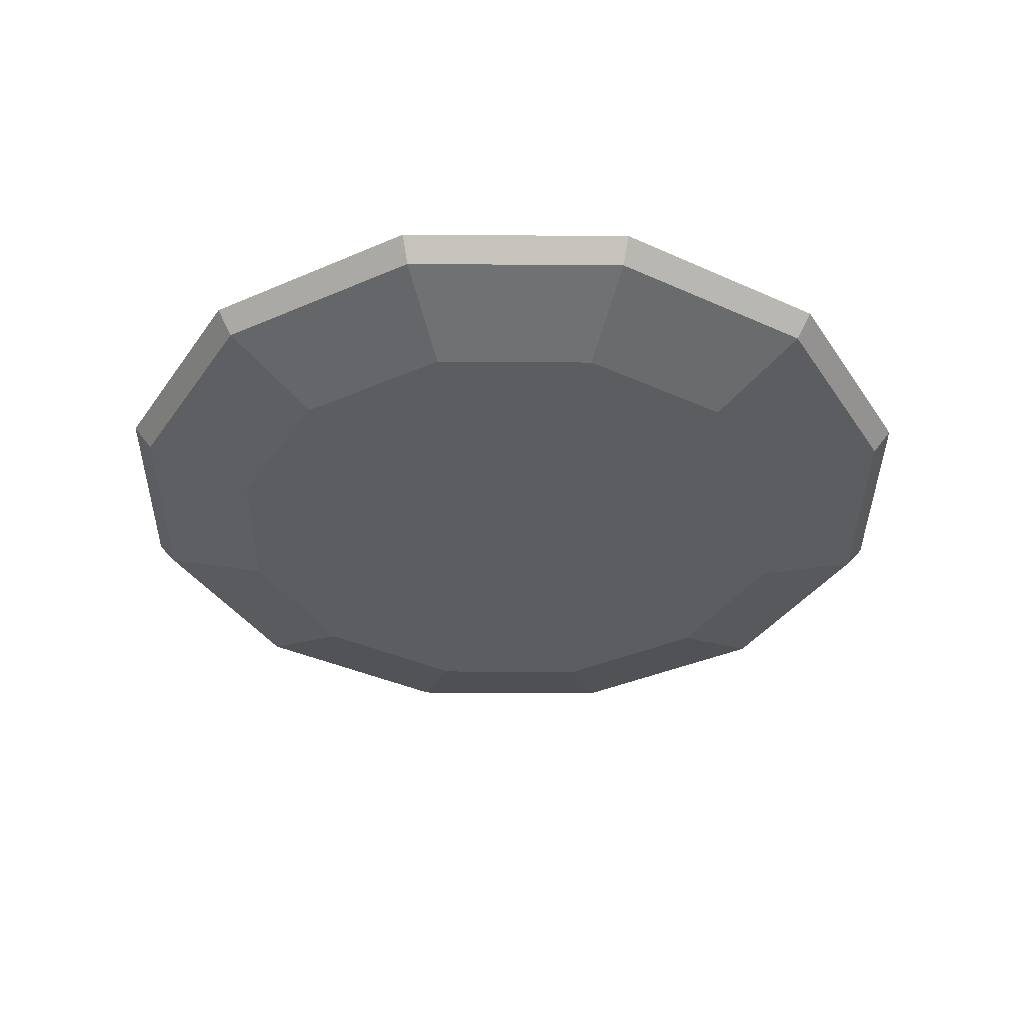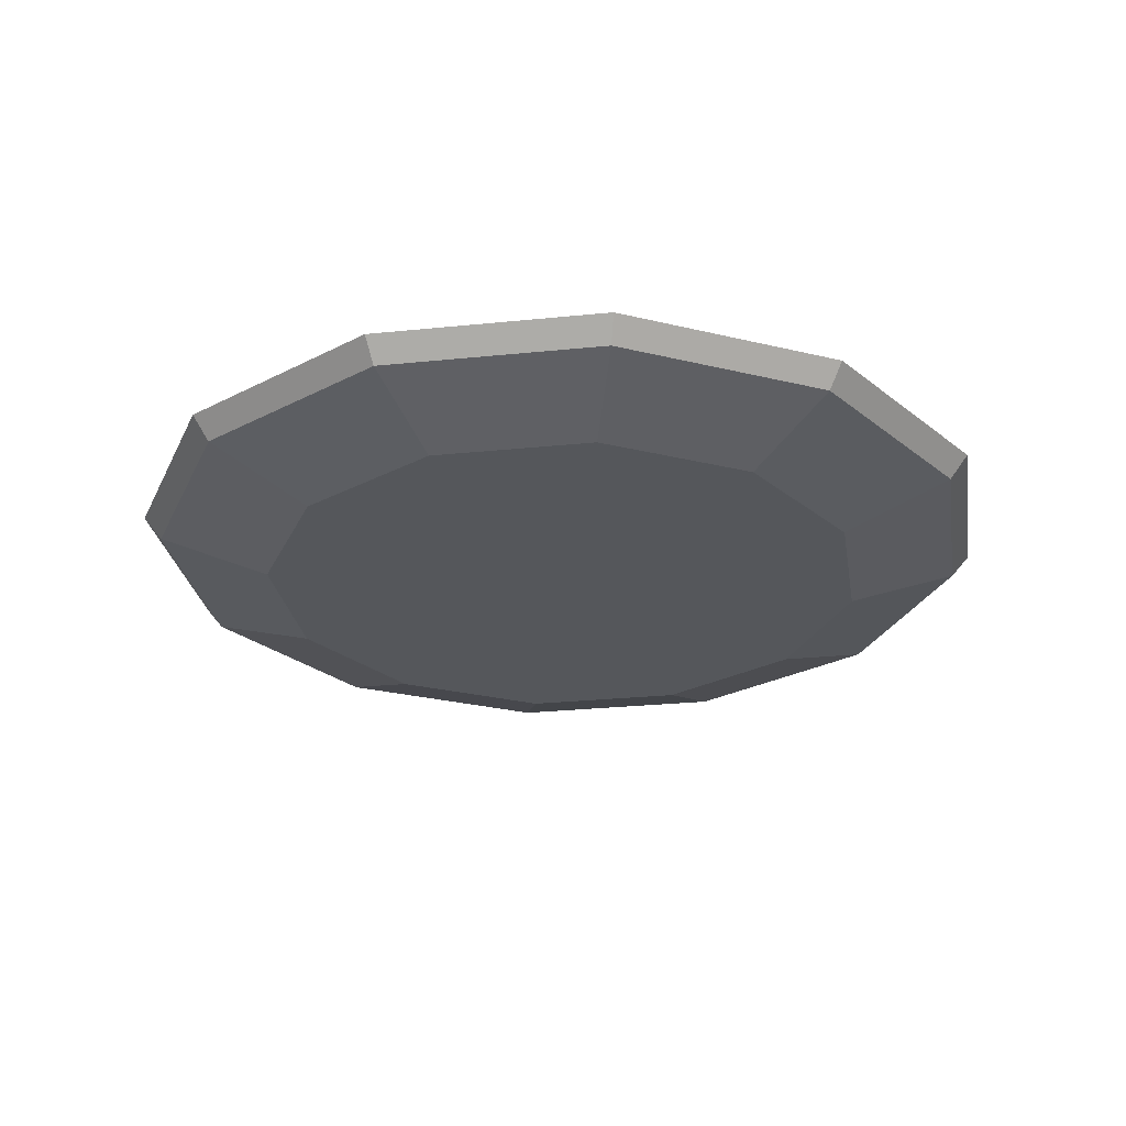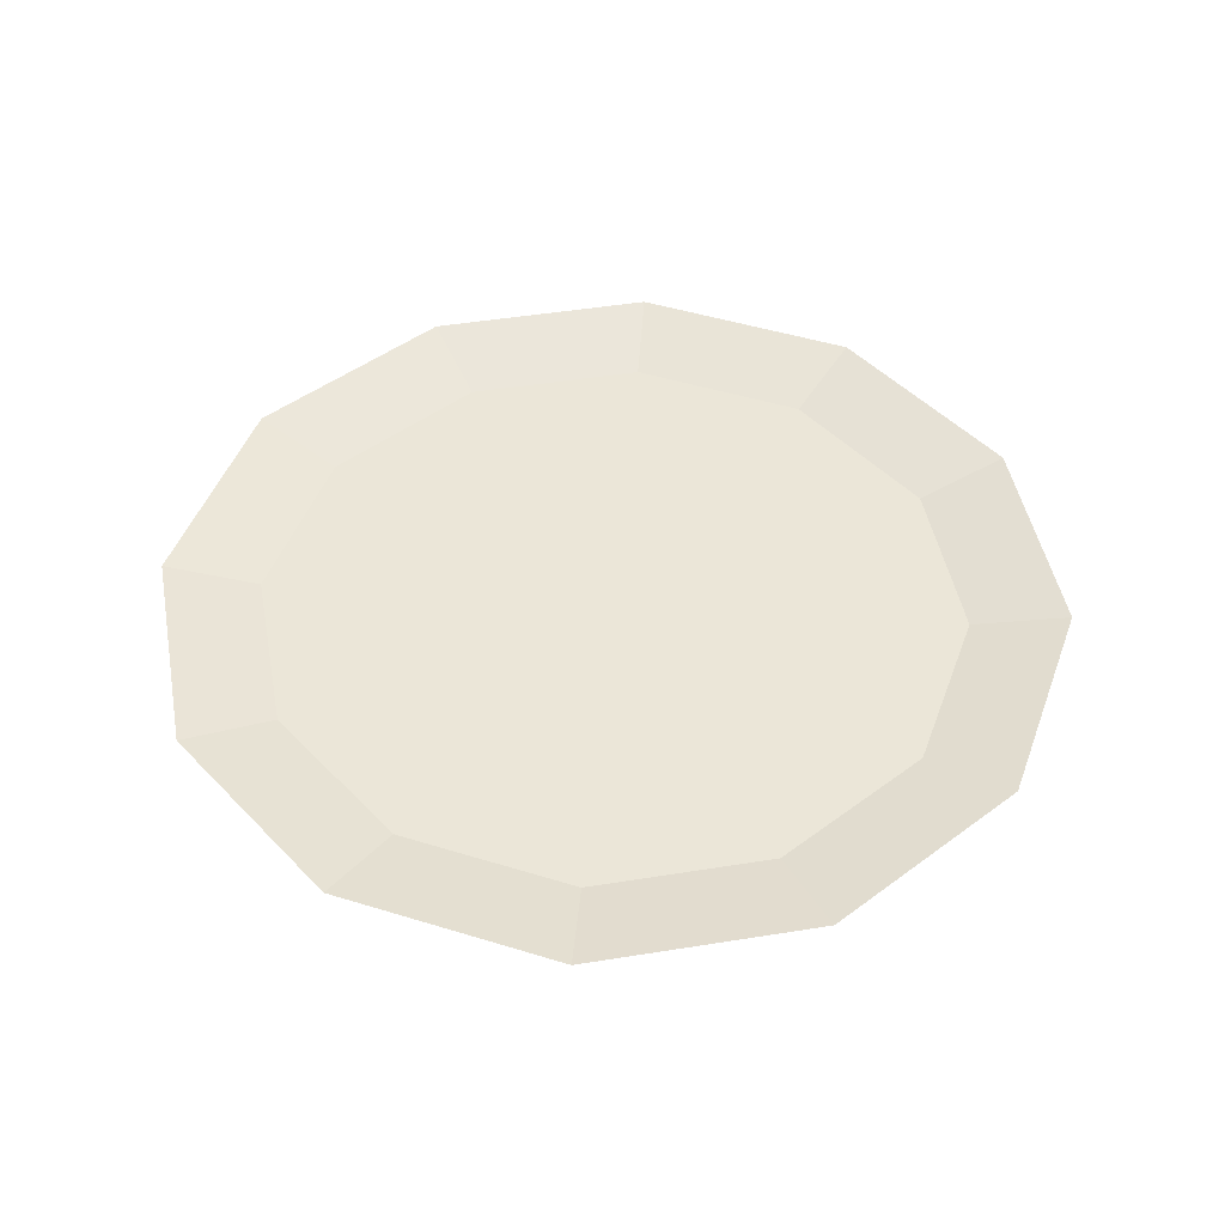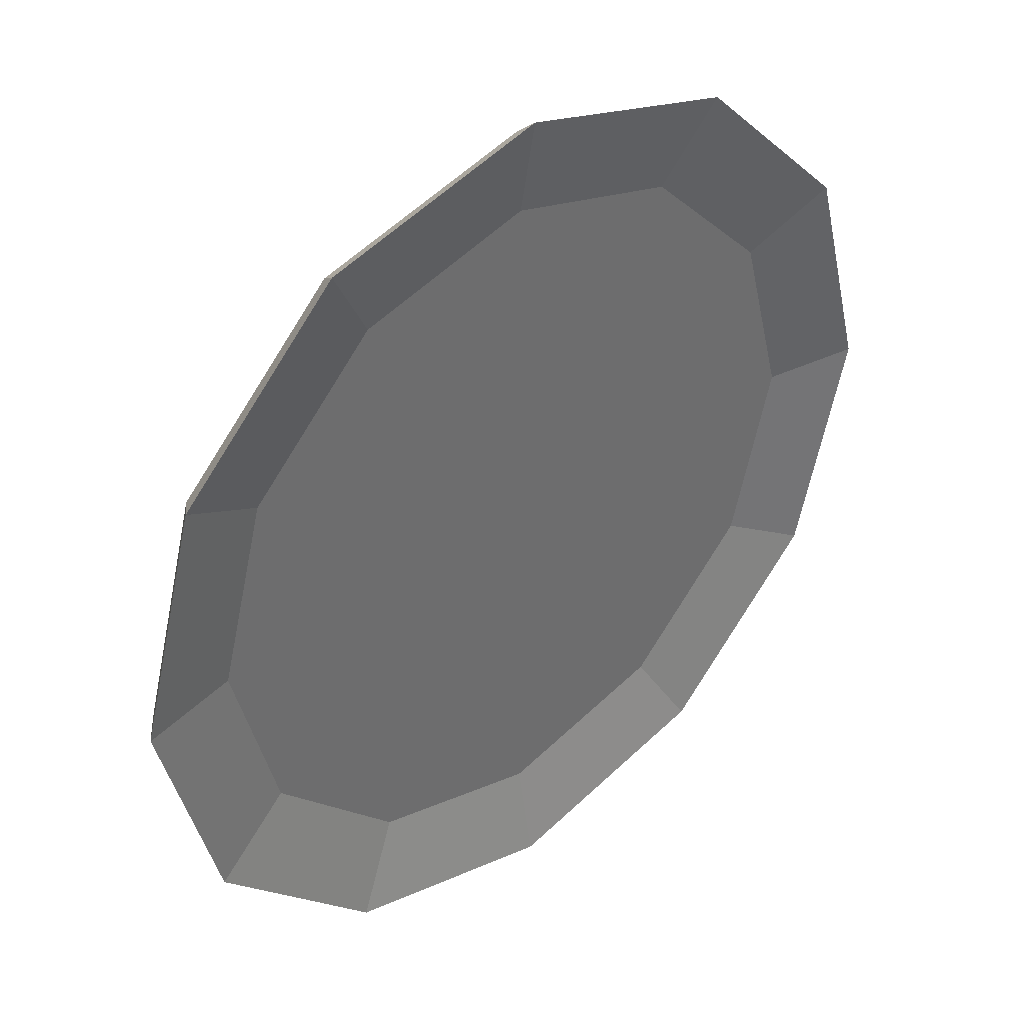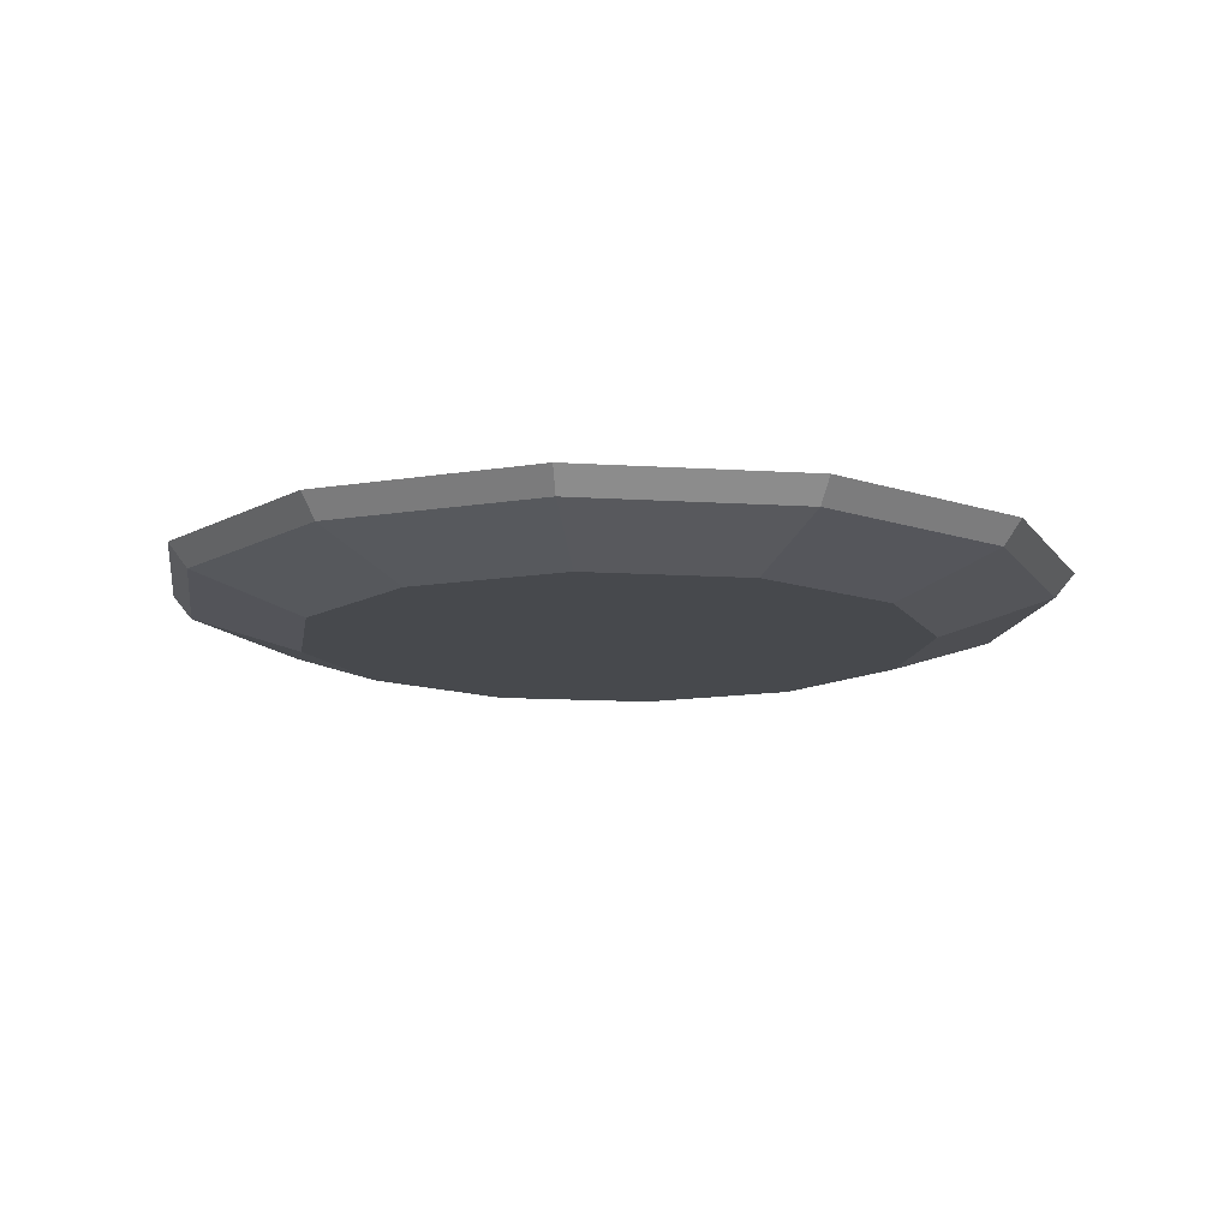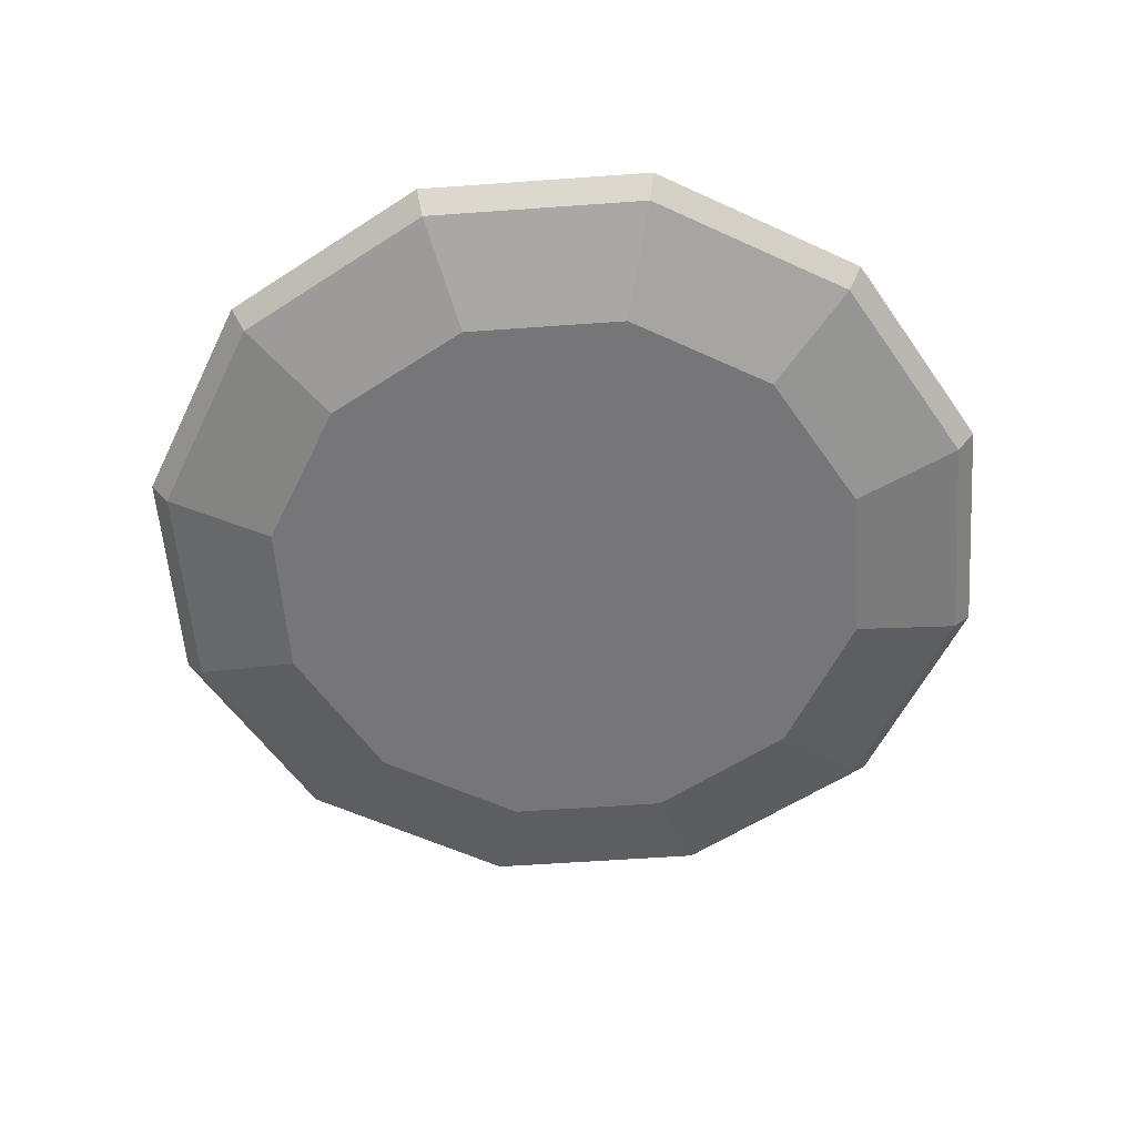
<metadata>
{"format":"obj","ext":"obj","renderer":"f3d","projection":"perspective","resolution":1024,"background":"white","views":[{"elev":-36.9,"azim":-75.5,"up":"+Y"},{"elev":-26.8,"azim":144.1,"up":"+Y"},{"elev":46.3,"azim":4.5,"up":"+Y"},{"elev":39.2,"azim":138.7,"up":"+Z"},{"elev":-12.3,"azim":-113.5,"up":"+Y"},{"elev":-56.9,"azim":49.3,"up":"+Y"}]}
</metadata>
<code>
g default
v -5.672 0.03224 6.81
v -5.81 0.03224 6.672
v -6 0.03224 6.621
v -6.19 0.03224 6.672
v -6.328 0.03224 6.81
v -6.379 0.03224 7
v -6.328 0.03224 7.19
v -6.19 0.03224 7.328
v -6 0.03224 7.379
v -5.81 0.03224 7.328
v -5.672 0.03224 7.19
v -5.621 0.03224 7
v -5.657 0.05308 6.802
v -5.802 0.05308 6.657
v -6 0.05308 6.604
v -6.198 0.05308 6.657
v -6.343 0.05308 6.802
v -6.396 0.05308 7
v -6.343 0.05308 7.198
v -6.198 0.05308 7.343
v -6 0.05308 7.396
v -5.802 0.05308 7.343
v -5.657 0.05308 7.198
v -5.604 0.05308 7
v -5.731 0.03689 6.845
v -5.845 0.03689 6.731
v -6 0.03689 6.69
v -6.155 0.03689 6.731
v -6.269 0.03689 6.845
v -6.31 0.03689 7
v -6.269 0.03689 7.155
v -6.155 0.03689 7.269
v -6 0.03689 7.31
v -5.845 0.03689 7.269
v -5.731 0.03689 7.155
v -5.69 0.03689 7
v -5.759 -0 6.861
v -5.861 -0 6.759
v -6 -0 7
v -6 -0 6.722
v -6.139 -0 6.759
v -6.241 -0 6.861
v -6.278 -0 7
v -6.241 -0 7.139
v -6.139 -0 7.241
v -6 -0 7.278
v -5.861 -0 7.241
v -5.759 -0 7.139
v -5.722 -0 7
v -6 0.03689 7
g Plate_2
f 1 2 14 13
f 2 3 15 14
f 3 4 16 15
f 4 5 17 16
f 5 6 18 17
f 6 7 19 18
f 7 8 20 19
f 8 9 21 20
f 9 10 22 21
f 10 11 23 22
f 11 12 24 23
f 12 1 13 24
f 38 37 39
f 40 38 39
f 41 40 39
f 42 41 39
f 43 42 39
f 44 43 39
f 45 44 39
f 46 45 39
f 47 46 39
f 48 47 39
f 49 48 39
f 37 49 39
f 50 25 26
f 50 26 27
f 50 27 28
f 50 28 29
f 50 29 30
f 50 30 31
f 50 31 32
f 50 32 33
f 50 33 34
f 50 34 35
f 50 35 36
f 25 50 36
f 13 14 26 25
f 14 15 27 26
f 15 16 28 27
f 16 17 29 28
f 17 18 30 29
f 18 19 31 30
f 19 20 32 31
f 20 21 33 32
f 21 22 34 33
f 22 23 35 34
f 23 24 36 35
f 24 13 25 36
f 2 1 37 38
f 3 2 38 40
f 4 3 40 41
f 5 4 41 42
f 6 5 42 43
f 7 6 43 44
f 8 7 44 45
f 9 8 45 46
f 10 9 46 47
f 11 10 47 48
f 12 11 48 49
f 1 12 49 37

</code>
